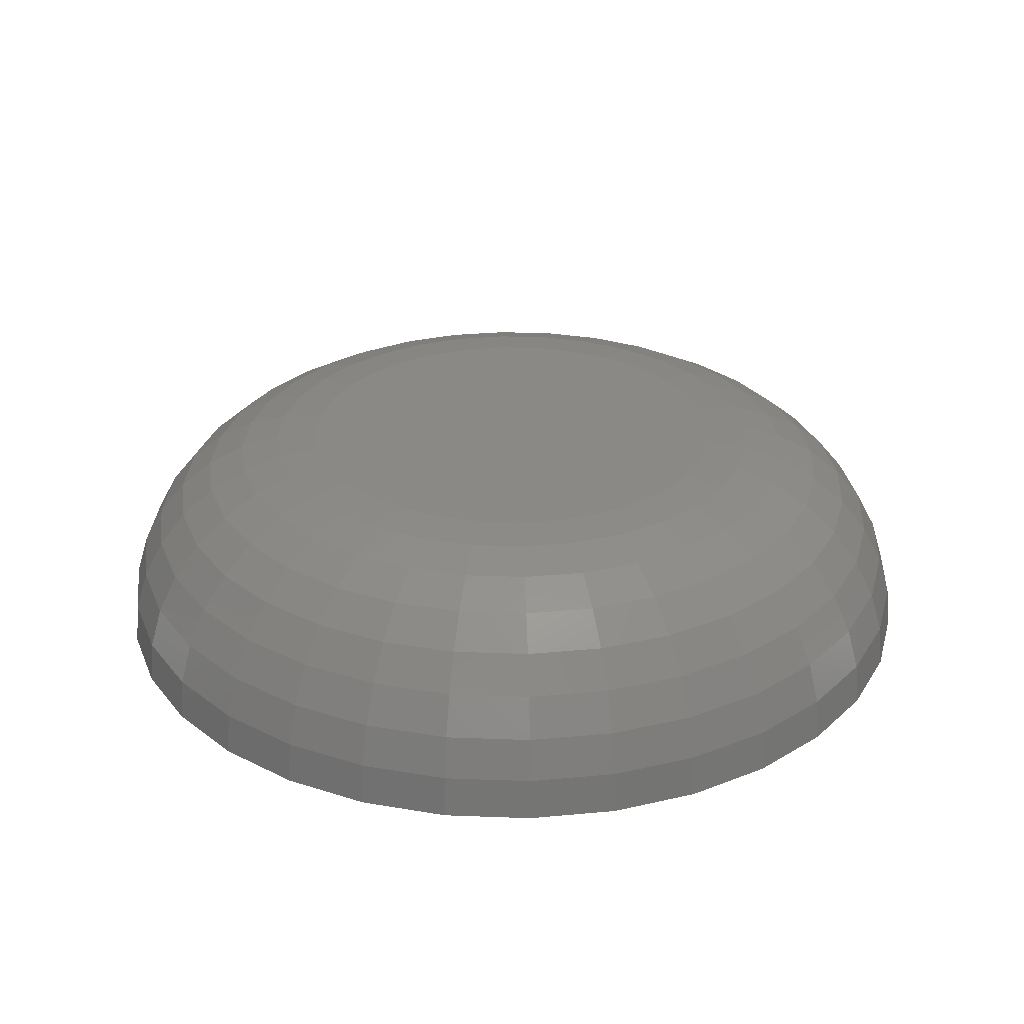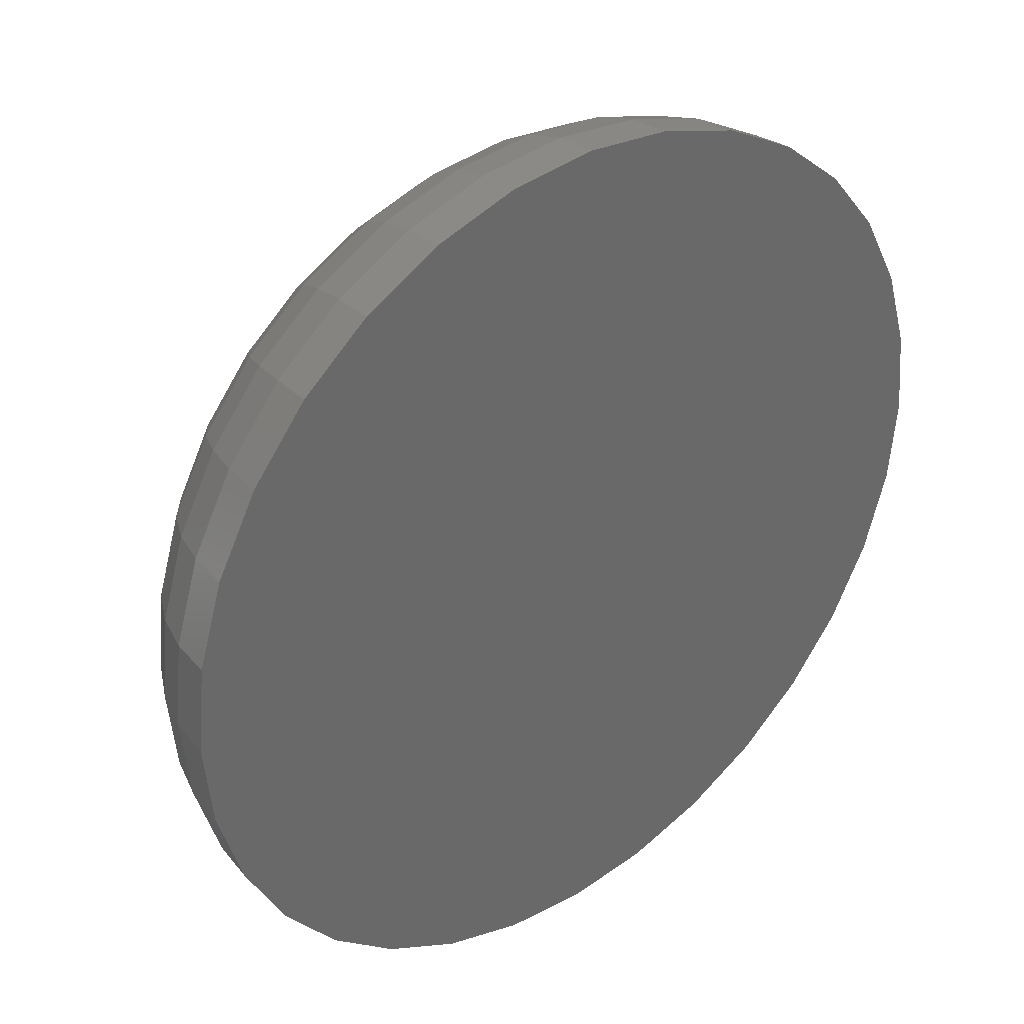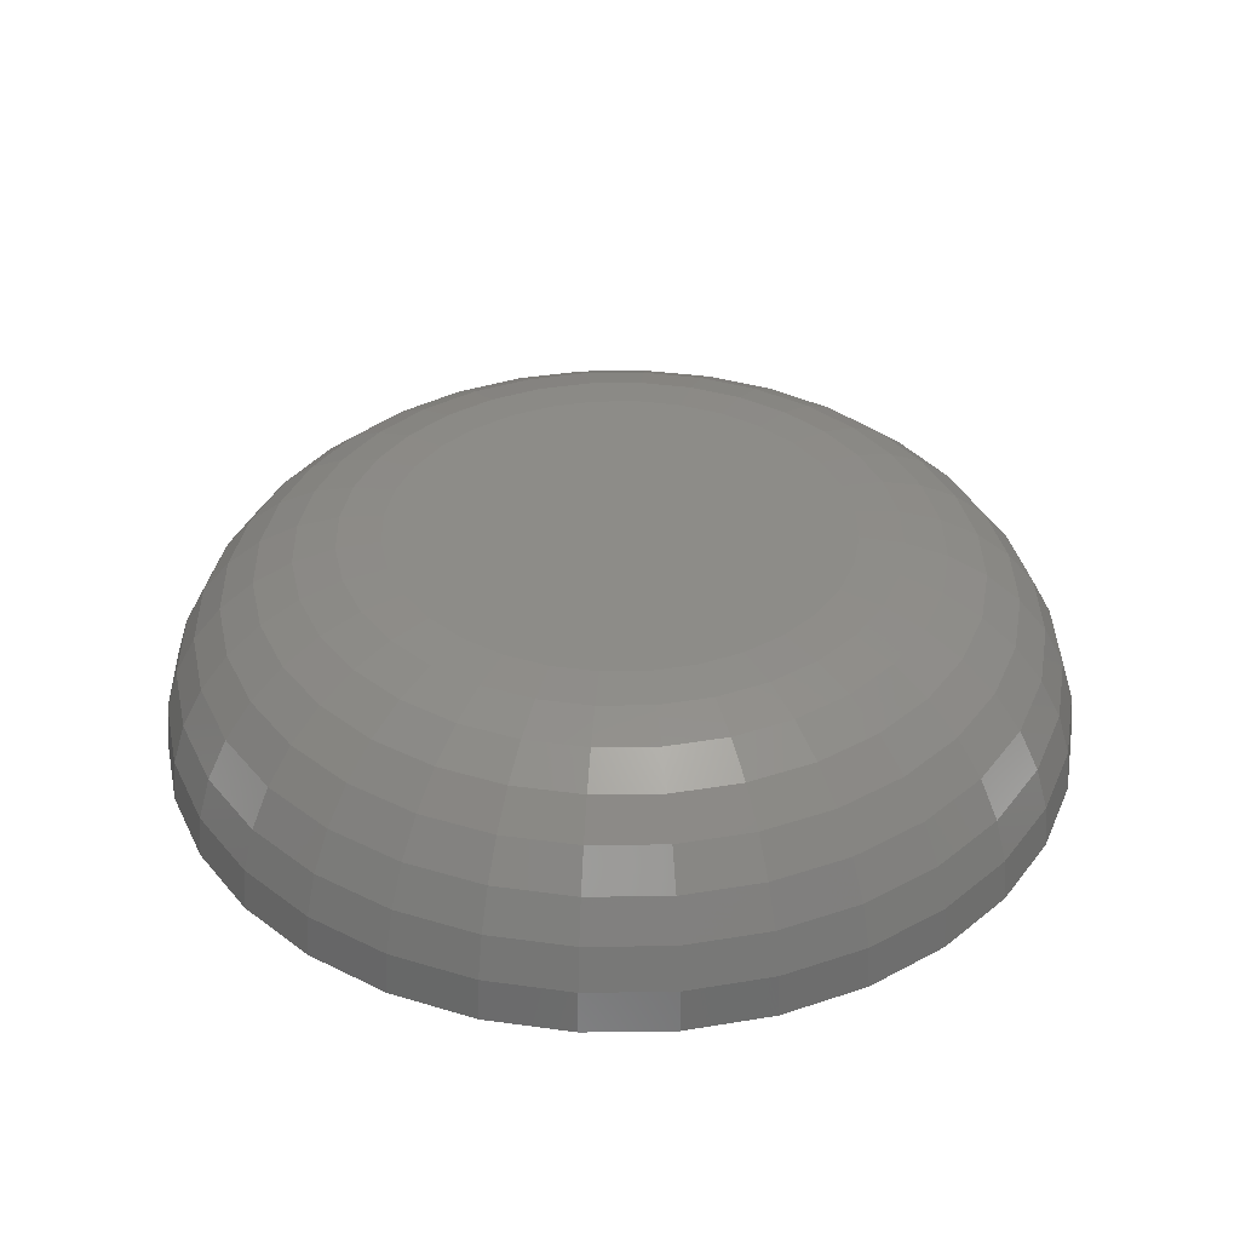
<metadata>
{"format":"stl","ext":"stl","renderer":"f3d","projection":"perspective","resolution":1024,"background":"white","views":[{"elev":28.7,"azim":65.1,"up":"+Y"},{"elev":35.1,"azim":-39.3,"up":"+Z"},{"elev":36.5,"azim":-152.9,"up":"+Y"}]}
</metadata>
<code>
# stl→obj: 288 verts, 572 faces
v 0.6468 1.551e-16 -0.04432
v 0.6317 1.534e-16 -0.04581
v 0.6321 1.534e-16 -0.04432
v 0.6473 1.551e-16 -0.04581
v 0.6315 1.534e-16 -0.04737
v 0.6473 1.551e-16 -0.04892
v 0.6321 1.534e-16 -0.05042
v 0.6317 1.534e-16 -0.04892
v 0.6468 1.551e-16 -0.05042
v 0.6328 1.535e-16 -0.0518
v 0.6461 1.55e-16 -0.0518
v 0.6338 1.536e-16 -0.05301
v 0.635 1.538e-16 -0.054
v 0.6451 1.549e-16 -0.05301
v 0.6364 1.539e-16 -0.05474
v 0.6379 1.541e-16 -0.05519
v 0.6395 1.543e-16 -0.05535
v 0.6439 1.548e-16 -0.054
v 0.641 1.544e-16 -0.05519
v 0.6425 1.546e-16 -0.05474
v 0.6475 1.551e-16 -0.04737
v 0.6461 1.55e-16 -0.04294
v 0.6328 1.535e-16 -0.04294
v 0.6338 1.536e-16 -0.04173
v 0.635 1.538e-16 -0.04074
v 0.6364 1.539e-16 -0.04
v 0.6379 1.541e-16 -0.03954
v 0.6395 1.543e-16 -0.03939
v 0.641 1.544e-16 -0.03954
v 0.6425 1.546e-16 -0.04
v 0.6439 1.548e-16 -0.04074
v 0.6451 1.549e-16 -0.04173
v 0.6506 -0.007812 -0.0362
v 0.6283 -0.007812 -0.0362
v 0.6263 -0.007812 -0.0386
v 0.6526 -0.007812 -0.0386
v 0.6249 -0.007812 -0.04133
v 0.6541 -0.007812 -0.04133
v 0.6541 -0.007812 -0.05341
v 0.6263 -0.007812 -0.05614
v 0.6526 -0.007812 -0.05614
v 0.6283 -0.007812 -0.05853
v 0.6506 -0.007812 -0.05853
v 0.6307 -0.007812 -0.0605
v 0.6482 -0.007812 -0.0605
v 0.6334 -0.007812 -0.06196
v 0.6364 -0.007812 -0.06285
v 0.6455 -0.007812 -0.06196
v 0.6395 -0.007812 -0.06316
v 0.6426 -0.007812 -0.06285
v 0.6482 -0.007812 -0.03424
v 0.6455 -0.007812 -0.03278
v 0.6426 -0.007812 -0.03188
v 0.6395 -0.007812 -0.03158
v 0.6364 -0.007812 -0.03188
v 0.6334 -0.007812 -0.03278
v 0.6307 -0.007812 -0.03424
v 0.655 -0.007812 -0.04429
v 0.624 -0.007812 -0.04429
v 0.6553 -0.007812 -0.04737
v 0.6237 -0.007812 -0.04737
v 0.655 -0.007812 -0.05045
v 0.624 -0.007812 -0.05045
v 0.6249 -0.007812 -0.05341
v 0.6238 -0.006288 -0.04737
v 0.6241 -0.006288 -0.04432
v 0.6243 -0.004823 -0.04737
v 0.6246 -0.004823 -0.0444
v 0.625 -0.003472 -0.04737
v 0.6253 -0.003472 -0.04454
v 0.626 -0.002288 -0.04737
v 0.6262 -0.002288 -0.04473
v 0.6272 -0.001317 -0.04737
v 0.6274 -0.001317 -0.04497
v 0.6285 -0.0005947 -0.04737
v 0.6287 -0.0005947 -0.04523
v 0.63 -0.0001501 -0.04737
v 0.6302 -0.0001501 -0.04551
v 0.6548 -0.006288 -0.04432
v 0.6551 -0.006288 -0.04737
v 0.6544 -0.004823 -0.0444
v 0.6547 -0.004823 -0.04737
v 0.6537 -0.003472 -0.04454
v 0.6539 -0.003472 -0.04737
v 0.6527 -0.002288 -0.04473
v 0.653 -0.002288 -0.04737
v 0.6516 -0.001317 -0.04497
v 0.6518 -0.001317 -0.04737
v 0.6502 -0.0005947 -0.04523
v 0.6504 -0.0005947 -0.04737
v 0.6488 -0.0001501 -0.04551
v 0.649 -0.0001501 -0.04737
v 0.6539 -0.006288 -0.04138
v 0.6535 -0.004823 -0.04155
v 0.6528 -0.003472 -0.04183
v 0.6519 -0.002288 -0.0422
v 0.6509 -0.001317 -0.04265
v 0.6496 -0.0005947 -0.04317
v 0.6483 -0.0001501 -0.04373
v 0.6525 -0.006288 -0.03868
v 0.6521 -0.004823 -0.03893
v 0.6515 -0.003472 -0.03933
v 0.6507 -0.002288 -0.03987
v 0.6497 -0.001317 -0.04053
v 0.6486 -0.0005947 -0.04128
v 0.6474 -0.0001501 -0.04209
v 0.6505 -0.006288 -0.03631
v 0.6502 -0.004823 -0.03662
v 0.6497 -0.003472 -0.03713
v 0.649 -0.002288 -0.03782
v 0.6482 -0.001317 -0.03866
v 0.6472 -0.0005947 -0.03961
v 0.6462 -0.0001501 -0.04065
v 0.6482 -0.006288 -0.03436
v 0.6479 -0.004823 -0.03473
v 0.6475 -0.003472 -0.03533
v 0.647 -0.002288 -0.03614
v 0.6463 -0.001317 -0.03713
v 0.6456 -0.0005947 -0.03825
v 0.6448 -0.0001501 -0.03947
v 0.6455 -0.006288 -0.03292
v 0.6453 -0.004823 -0.03333
v 0.645 -0.003472 -0.034
v 0.6446 -0.002288 -0.03489
v 0.6442 -0.001317 -0.03599
v 0.6437 -0.0005947 -0.03724
v 0.6431 -0.0001501 -0.03859
v 0.6425 -0.006288 -0.03203
v 0.6424 -0.004823 -0.03247
v 0.6423 -0.003472 -0.03317
v 0.6421 -0.002288 -0.03413
v 0.6419 -0.001317 -0.03529
v 0.6416 -0.0005947 -0.03661
v 0.6413 -0.0001501 -0.03805
v 0.6395 -0.006288 -0.03173
v 0.6395 -0.004823 -0.03217
v 0.6395 -0.003472 -0.0329
v 0.6395 -0.002288 -0.03387
v 0.6395 -0.001317 -0.03505
v 0.6395 -0.0005947 -0.0364
v 0.6395 -0.0001501 -0.03787
v 0.6364 -0.006288 -0.03203
v 0.6365 -0.004823 -0.03247
v 0.6367 -0.003472 -0.03317
v 0.6368 -0.002288 -0.03413
v 0.6371 -0.001317 -0.03529
v 0.6373 -0.0005947 -0.03661
v 0.6376 -0.0001501 -0.03805
v 0.6335 -0.006288 -0.03292
v 0.6337 -0.004823 -0.03333
v 0.6339 -0.003472 -0.034
v 0.6343 -0.002288 -0.03489
v 0.6348 -0.001317 -0.03599
v 0.6353 -0.0005947 -0.03724
v 0.6358 -0.0001501 -0.03859
v 0.6308 -0.006288 -0.03436
v 0.631 -0.004823 -0.03473
v 0.6314 -0.003472 -0.03533
v 0.632 -0.002288 -0.03614
v 0.6326 -0.001317 -0.03713
v 0.6334 -0.0005947 -0.03825
v 0.6342 -0.0001501 -0.03947
v 0.6284 -0.006288 -0.03631
v 0.6287 -0.004823 -0.03662
v 0.6292 -0.003472 -0.03713
v 0.6299 -0.002288 -0.03782
v 0.6308 -0.001317 -0.03866
v 0.6317 -0.0005947 -0.03961
v 0.6328 -0.0001501 -0.04065
v 0.6265 -0.006288 -0.03868
v 0.6268 -0.004823 -0.03893
v 0.6274 -0.003472 -0.03933
v 0.6282 -0.002288 -0.03987
v 0.6292 -0.001317 -0.04053
v 0.6304 -0.0005947 -0.04128
v 0.6316 -0.0001501 -0.04209
v 0.625 -0.006288 -0.04138
v 0.6254 -0.004823 -0.04155
v 0.6261 -0.003472 -0.04183
v 0.627 -0.002288 -0.0422
v 0.6281 -0.001317 -0.04265
v 0.6293 -0.0005947 -0.04317
v 0.6307 -0.0001501 -0.04373
v 0.6548 -0.006288 -0.05042
v 0.6544 -0.004823 -0.05033
v 0.6537 -0.003472 -0.05019
v 0.6527 -0.002288 -0.05
v 0.6516 -0.001317 -0.04977
v 0.6502 -0.0005947 -0.04951
v 0.6488 -0.0001501 -0.04922
v 0.6241 -0.006288 -0.05042
v 0.6246 -0.004823 -0.05033
v 0.6253 -0.003472 -0.05019
v 0.6262 -0.002288 -0.05
v 0.6274 -0.001317 -0.04977
v 0.6287 -0.0005947 -0.04951
v 0.6302 -0.0001501 -0.04922
v 0.625 -0.006288 -0.05335
v 0.6254 -0.004823 -0.05318
v 0.6261 -0.003472 -0.05291
v 0.627 -0.002288 -0.05254
v 0.6281 -0.001317 -0.05208
v 0.6293 -0.0005947 -0.05157
v 0.6307 -0.0001501 -0.051
v 0.6265 -0.006288 -0.05606
v 0.6268 -0.004823 -0.05581
v 0.6274 -0.003472 -0.05541
v 0.6282 -0.002288 -0.05487
v 0.6292 -0.001317 -0.05421
v 0.6304 -0.0005947 -0.05346
v 0.6316 -0.0001501 -0.05265
v 0.6284 -0.006288 -0.05843
v 0.6287 -0.004823 -0.05811
v 0.6292 -0.003472 -0.0576
v 0.6299 -0.002288 -0.05692
v 0.6308 -0.001317 -0.05608
v 0.6317 -0.0005947 -0.05512
v 0.6328 -0.0001501 -0.05409
v 0.6308 -0.006288 -0.06037
v 0.631 -0.004823 -0.06
v 0.6314 -0.003472 -0.0594
v 0.632 -0.002288 -0.05859
v 0.6326 -0.001317 -0.05761
v 0.6334 -0.0005947 -0.05649
v 0.6342 -0.0001501 -0.05527
v 0.6335 -0.006288 -0.06182
v 0.6337 -0.004823 -0.06141
v 0.6339 -0.003472 -0.06074
v 0.6343 -0.002288 -0.05984
v 0.6348 -0.001317 -0.05875
v 0.6353 -0.0005947 -0.0575
v 0.6358 -0.0001501 -0.05615
v 0.6364 -0.006288 -0.06271
v 0.6365 -0.004823 -0.06227
v 0.6367 -0.003472 -0.06156
v 0.6368 -0.002288 -0.06061
v 0.6371 -0.001317 -0.05945
v 0.6373 -0.0005947 -0.05812
v 0.6376 -0.0001501 -0.05669
v 0.6395 -0.006288 -0.06301
v 0.6395 -0.004823 -0.06256
v 0.6395 -0.003472 -0.06184
v 0.6395 -0.002288 -0.06087
v 0.6395 -0.001317 -0.05969
v 0.6395 -0.0005947 -0.05834
v 0.6395 -0.0001501 -0.05687
v 0.6425 -0.006288 -0.06271
v 0.6424 -0.004823 -0.06227
v 0.6423 -0.003472 -0.06156
v 0.6421 -0.002288 -0.06061
v 0.6419 -0.001317 -0.05945
v 0.6416 -0.0005947 -0.05812
v 0.6413 -0.0001501 -0.05669
v 0.6455 -0.006288 -0.06182
v 0.6453 -0.004823 -0.06141
v 0.645 -0.003472 -0.06074
v 0.6446 -0.002288 -0.05984
v 0.6442 -0.001317 -0.05875
v 0.6437 -0.0005947 -0.0575
v 0.6431 -0.0001501 -0.05615
v 0.6482 -0.006288 -0.06037
v 0.6479 -0.004823 -0.06
v 0.6475 -0.003472 -0.0594
v 0.647 -0.002288 -0.05859
v 0.6463 -0.001317 -0.05761
v 0.6456 -0.0005947 -0.05649
v 0.6448 -0.0001501 -0.05527
v 0.6505 -0.006288 -0.05843
v 0.6502 -0.004823 -0.05811
v 0.6497 -0.003472 -0.0576
v 0.649 -0.002288 -0.05692
v 0.6482 -0.001317 -0.05608
v 0.6472 -0.0005947 -0.05512
v 0.6462 -0.0001501 -0.05409
v 0.6525 -0.006288 -0.05606
v 0.6521 -0.004823 -0.05581
v 0.6515 -0.003472 -0.05541
v 0.6507 -0.002288 -0.05487
v 0.6497 -0.001317 -0.05421
v 0.6486 -0.0005947 -0.05346
v 0.6474 -0.0001501 -0.05265
v 0.6539 -0.006288 -0.05335
v 0.6535 -0.004823 -0.05318
v 0.6528 -0.003472 -0.05291
v 0.6519 -0.002288 -0.05254
v 0.6509 -0.001317 -0.05208
v 0.6496 -0.0005947 -0.05157
v 0.6483 -0.0001501 -0.051
f 1 2 3
f 4 2 1
f 2 4 5
f 6 7 8
f 9 7 6
f 9 10 7
f 11 10 9
f 11 12 10
f 13 12 11
f 14 13 11
f 15 13 14
f 16 15 14
f 14 17 16
f 17 14 18
f 19 17 18
f 20 19 18
f 21 6 8
f 21 8 5
f 21 5 4
f 22 1 3
f 22 3 23
f 22 23 24
f 22 24 25
f 22 25 26
f 22 26 27
f 22 27 28
f 22 28 29
f 22 29 30
f 22 30 31
f 22 31 32
f 33 34 35
f 33 35 36
f 36 35 37
f 36 37 38
f 39 40 41
f 41 40 42
f 41 42 43
f 43 42 44
f 43 44 45
f 44 46 45
f 45 46 47
f 45 47 48
f 47 49 48
f 48 49 50
f 51 52 53
f 51 53 54
f 51 54 55
f 51 55 56
f 51 56 57
f 51 57 34
f 51 34 33
f 38 37 58
f 58 37 59
f 58 59 60
f 60 59 61
f 60 61 62
f 62 61 63
f 62 63 39
f 39 63 64
f 39 64 40
f 61 59 65
f 65 59 66
f 65 66 67
f 67 66 68
f 67 68 69
f 69 68 70
f 69 70 71
f 71 70 72
f 71 72 73
f 73 72 74
f 73 74 75
f 75 74 76
f 75 76 77
f 77 76 78
f 77 78 5
f 5 78 2
f 58 60 79
f 79 60 80
f 79 80 81
f 81 80 82
f 81 82 83
f 83 82 84
f 83 84 85
f 85 84 86
f 85 86 87
f 87 86 88
f 87 88 89
f 89 88 90
f 89 90 91
f 91 90 92
f 91 92 4
f 4 92 21
f 38 58 93
f 93 58 79
f 93 79 94
f 94 79 81
f 94 81 95
f 95 81 83
f 95 83 96
f 96 83 85
f 96 85 97
f 97 85 87
f 97 87 98
f 98 87 89
f 98 89 99
f 99 89 91
f 99 91 1
f 1 91 4
f 36 38 100
f 100 38 93
f 100 93 101
f 101 93 94
f 101 94 102
f 102 94 95
f 102 95 103
f 103 95 96
f 103 96 104
f 104 96 97
f 104 97 105
f 105 97 98
f 105 98 106
f 106 98 99
f 106 99 22
f 22 99 1
f 33 36 107
f 107 36 100
f 107 100 108
f 108 100 101
f 108 101 109
f 109 101 102
f 109 102 110
f 110 102 103
f 110 103 111
f 111 103 104
f 111 104 112
f 112 104 105
f 112 105 113
f 113 105 106
f 113 106 32
f 32 106 22
f 51 33 114
f 114 33 107
f 114 107 115
f 115 107 108
f 115 108 116
f 116 108 109
f 116 109 117
f 117 109 110
f 117 110 118
f 118 110 111
f 118 111 119
f 119 111 112
f 119 112 120
f 120 112 113
f 120 113 31
f 31 113 32
f 52 51 121
f 121 51 114
f 121 114 122
f 122 114 115
f 122 115 123
f 123 115 116
f 123 116 124
f 124 116 117
f 124 117 125
f 125 117 118
f 125 118 126
f 126 118 119
f 126 119 127
f 127 119 120
f 127 120 30
f 30 120 31
f 53 52 128
f 128 52 121
f 128 121 129
f 129 121 122
f 129 122 130
f 130 122 123
f 130 123 131
f 131 123 124
f 131 124 132
f 132 124 125
f 132 125 133
f 133 125 126
f 133 126 134
f 134 126 127
f 134 127 29
f 29 127 30
f 54 53 135
f 135 53 128
f 135 128 136
f 136 128 129
f 136 129 137
f 137 129 130
f 137 130 138
f 138 130 131
f 138 131 139
f 139 131 132
f 139 132 140
f 140 132 133
f 140 133 141
f 141 133 134
f 141 134 28
f 28 134 29
f 55 54 142
f 142 54 135
f 142 135 143
f 143 135 136
f 143 136 144
f 144 136 137
f 144 137 145
f 145 137 138
f 145 138 146
f 146 138 139
f 146 139 147
f 147 139 140
f 147 140 148
f 148 140 141
f 148 141 27
f 27 141 28
f 56 55 149
f 149 55 142
f 149 142 150
f 150 142 143
f 150 143 151
f 151 143 144
f 151 144 152
f 152 144 145
f 152 145 153
f 153 145 146
f 153 146 154
f 154 146 147
f 154 147 155
f 155 147 148
f 155 148 26
f 26 148 27
f 57 56 156
f 156 56 149
f 156 149 157
f 157 149 150
f 157 150 158
f 158 150 151
f 158 151 159
f 159 151 152
f 159 152 160
f 160 152 153
f 160 153 161
f 161 153 154
f 161 154 162
f 162 154 155
f 162 155 25
f 25 155 26
f 34 57 163
f 163 57 156
f 163 156 164
f 164 156 157
f 164 157 165
f 165 157 158
f 165 158 166
f 166 158 159
f 166 159 167
f 167 159 160
f 167 160 168
f 168 160 161
f 168 161 169
f 169 161 162
f 169 162 24
f 24 162 25
f 35 34 170
f 170 34 163
f 170 163 171
f 171 163 164
f 171 164 172
f 172 164 165
f 172 165 173
f 173 165 166
f 173 166 174
f 174 166 167
f 174 167 175
f 175 167 168
f 175 168 176
f 176 168 169
f 176 169 23
f 23 169 24
f 37 35 177
f 177 35 170
f 177 170 178
f 178 170 171
f 178 171 179
f 179 171 172
f 179 172 180
f 180 172 173
f 180 173 181
f 181 173 174
f 181 174 182
f 182 174 175
f 182 175 183
f 183 175 176
f 183 176 3
f 3 176 23
f 59 37 66
f 66 37 177
f 66 177 68
f 68 177 178
f 68 178 70
f 70 178 179
f 70 179 72
f 72 179 180
f 72 180 74
f 74 180 181
f 74 181 76
f 76 181 182
f 76 182 78
f 78 182 183
f 78 183 2
f 2 183 3
f 60 62 80
f 80 62 184
f 80 184 82
f 82 184 185
f 82 185 84
f 84 185 186
f 84 186 86
f 86 186 187
f 86 187 88
f 88 187 188
f 88 188 90
f 90 188 189
f 90 189 92
f 92 189 190
f 92 190 21
f 21 190 6
f 63 61 191
f 191 61 65
f 191 65 192
f 192 65 67
f 192 67 193
f 193 67 69
f 193 69 194
f 194 69 71
f 194 71 195
f 195 71 73
f 195 73 196
f 196 73 75
f 196 75 197
f 197 75 77
f 197 77 8
f 8 77 5
f 64 63 198
f 198 63 191
f 198 191 199
f 199 191 192
f 199 192 200
f 200 192 193
f 200 193 201
f 201 193 194
f 201 194 202
f 202 194 195
f 202 195 203
f 203 195 196
f 203 196 204
f 204 196 197
f 204 197 7
f 7 197 8
f 40 64 205
f 205 64 198
f 205 198 206
f 206 198 199
f 206 199 207
f 207 199 200
f 207 200 208
f 208 200 201
f 208 201 209
f 209 201 202
f 209 202 210
f 210 202 203
f 210 203 211
f 211 203 204
f 211 204 10
f 10 204 7
f 42 40 212
f 212 40 205
f 212 205 213
f 213 205 206
f 213 206 214
f 214 206 207
f 214 207 215
f 215 207 208
f 215 208 216
f 216 208 209
f 216 209 217
f 217 209 210
f 217 210 218
f 218 210 211
f 218 211 12
f 12 211 10
f 44 42 219
f 219 42 212
f 219 212 220
f 220 212 213
f 220 213 221
f 221 213 214
f 221 214 222
f 222 214 215
f 222 215 223
f 223 215 216
f 223 216 224
f 224 216 217
f 224 217 225
f 225 217 218
f 225 218 13
f 13 218 12
f 46 44 226
f 226 44 219
f 226 219 227
f 227 219 220
f 227 220 228
f 228 220 221
f 228 221 229
f 229 221 222
f 229 222 230
f 230 222 223
f 230 223 231
f 231 223 224
f 231 224 232
f 232 224 225
f 232 225 15
f 15 225 13
f 47 46 233
f 233 46 226
f 233 226 234
f 234 226 227
f 234 227 235
f 235 227 228
f 235 228 236
f 236 228 229
f 236 229 237
f 237 229 230
f 237 230 238
f 238 230 231
f 238 231 239
f 239 231 232
f 239 232 16
f 16 232 15
f 49 47 240
f 240 47 233
f 240 233 241
f 241 233 234
f 241 234 242
f 242 234 235
f 242 235 243
f 243 235 236
f 243 236 244
f 244 236 237
f 244 237 245
f 245 237 238
f 245 238 246
f 246 238 239
f 246 239 17
f 17 239 16
f 50 49 247
f 247 49 240
f 247 240 248
f 248 240 241
f 248 241 249
f 249 241 242
f 249 242 250
f 250 242 243
f 250 243 251
f 251 243 244
f 251 244 252
f 252 244 245
f 252 245 253
f 253 245 246
f 253 246 19
f 19 246 17
f 48 50 254
f 254 50 247
f 254 247 255
f 255 247 248
f 255 248 256
f 256 248 249
f 256 249 257
f 257 249 250
f 257 250 258
f 258 250 251
f 258 251 259
f 259 251 252
f 259 252 260
f 260 252 253
f 260 253 20
f 20 253 19
f 45 48 261
f 261 48 254
f 261 254 262
f 262 254 255
f 262 255 263
f 263 255 256
f 263 256 264
f 264 256 257
f 264 257 265
f 265 257 258
f 265 258 266
f 266 258 259
f 266 259 267
f 267 259 260
f 267 260 18
f 18 260 20
f 43 45 268
f 268 45 261
f 268 261 269
f 269 261 262
f 269 262 270
f 270 262 263
f 270 263 271
f 271 263 264
f 271 264 272
f 272 264 265
f 272 265 273
f 273 265 266
f 273 266 274
f 274 266 267
f 274 267 14
f 14 267 18
f 41 43 275
f 275 43 268
f 275 268 276
f 276 268 269
f 276 269 277
f 277 269 270
f 277 270 278
f 278 270 271
f 278 271 279
f 279 271 272
f 279 272 280
f 280 272 273
f 280 273 281
f 281 273 274
f 281 274 11
f 11 274 14
f 39 41 282
f 282 41 275
f 282 275 283
f 283 275 276
f 283 276 284
f 284 276 277
f 284 277 285
f 285 277 278
f 285 278 286
f 286 278 279
f 286 279 287
f 287 279 280
f 287 280 288
f 288 280 281
f 288 281 9
f 9 281 11
f 62 39 184
f 184 39 282
f 184 282 185
f 185 282 283
f 185 283 186
f 186 283 284
f 186 284 187
f 187 284 285
f 187 285 188
f 188 285 286
f 188 286 189
f 189 286 287
f 189 287 190
f 190 287 288
f 190 288 6
f 6 288 9

</code>
